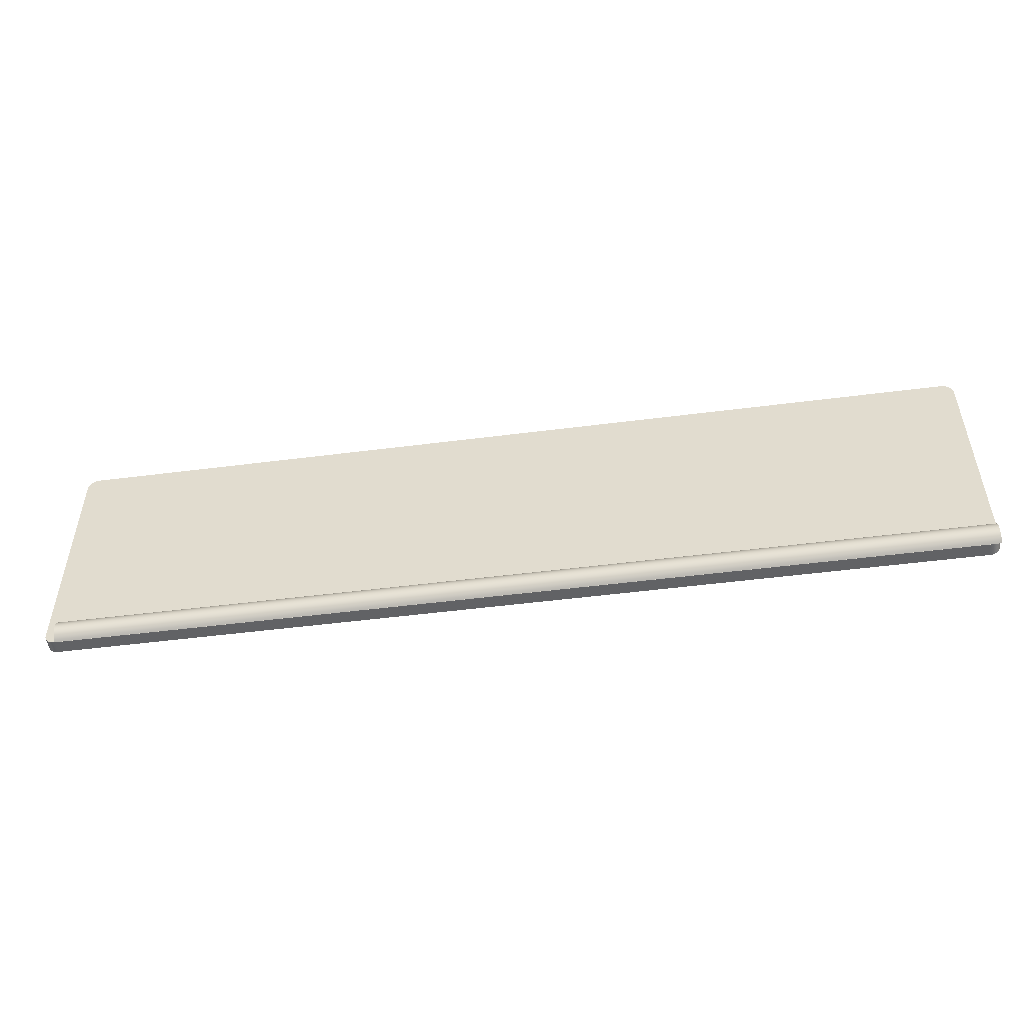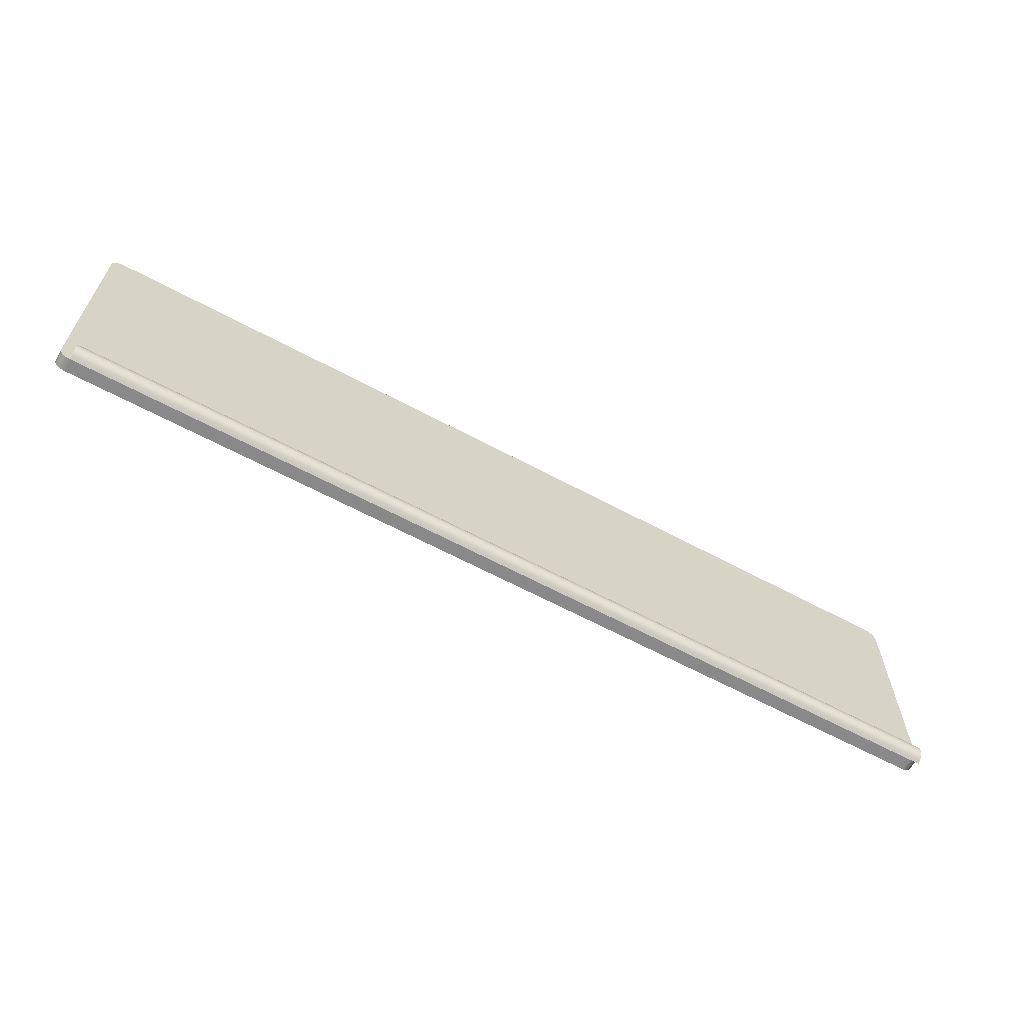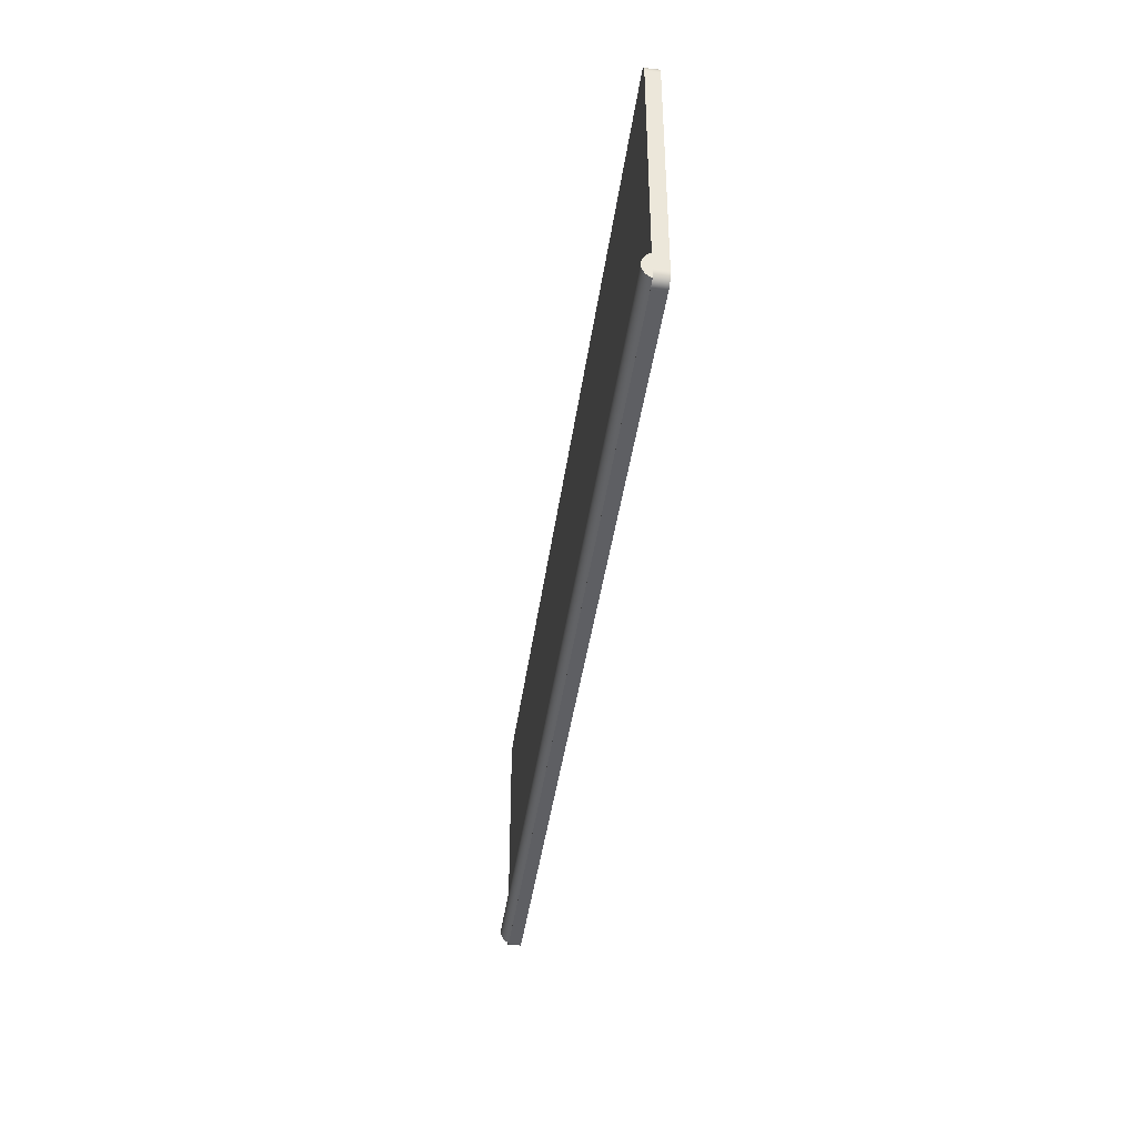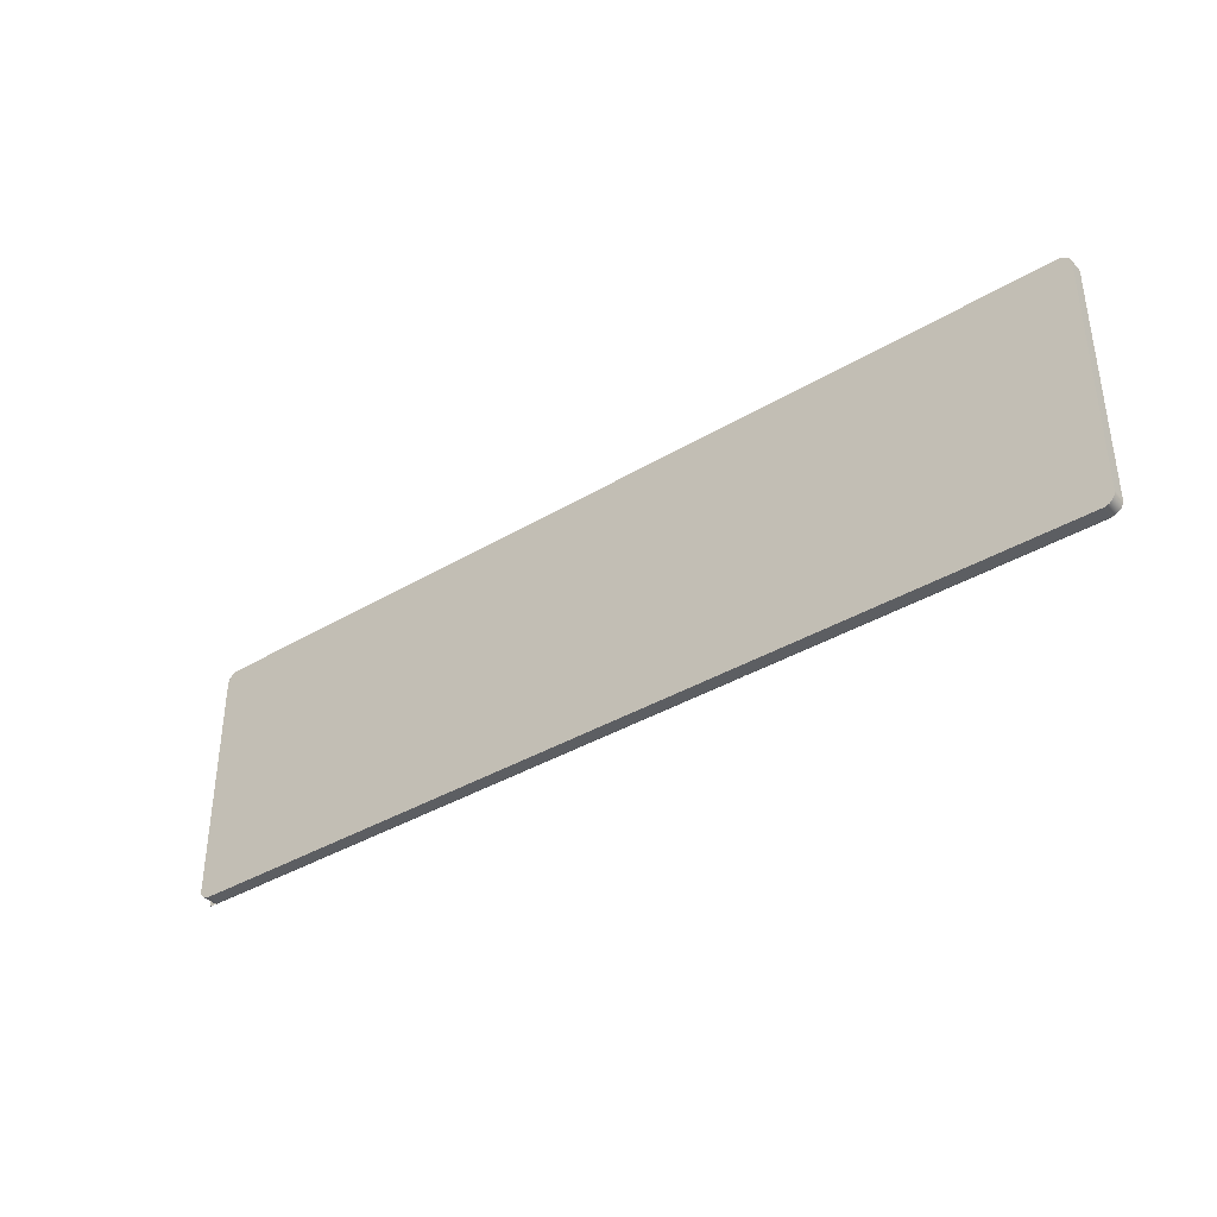
<metadata>
{"format":"obj","ext":"obj","renderer":"f3d","projection":"perspective","resolution":1024,"background":"white","views":[{"elev":-50.6,"azim":8.0,"up":"+Z"},{"elev":-63.2,"azim":-28.5,"up":"+Z"},{"elev":-40.7,"azim":82.4,"up":"+Z"},{"elev":-37.5,"azim":-142.5,"up":"+Z"}]}
</metadata>
<code>
o mesh1/mesh1-geometry#mesh1-geometry
v 0.9489 -0.03642 -0.2466
v -0.9644 -0.03801 -0.241
v -0.9644 -0.03642 -0.2466
v 0.9489 -0.03801 -0.241
v -0.9644 -0.02111 -0.2635
v 0.9489 -0.03384 -0.2518
v 0.9489 -0.02111 -0.243
v -0.9644 -0.03855 -0.2352
v -0.9644 -0.03384 -0.2518
v 0.9489 -0.02111 -0.2635
v 0.9489 -0.02111 -0.2397
v 0.9489 -0.03855 -0.2352
v -0.9644 -0.03801 -0.2294
v -0.9644 -0.03034 -0.2565
v 0.9489 -0.03034 -0.2565
v 0.9489 -0.02111 -0.2069
v 0.9489 -0.02111 -0.2428
v 0.9485 -0.02111 -0.2458
v -0.9644 -0.03642 -0.2238
v -0.9644 -0.02605 -0.2605
v 0.9489 -0.02605 -0.2605
v 0.9489 -0.03801 -0.2294
v 0.9489 -0.02605 -0.21
v 0.9489 0.006141 -0.2397
v 0.9489 0.006141 -0.2428
v 0.9477 -0.02111 -0.2488
v 0.9485 0.006141 -0.2458
v -0.9644 -0.03384 -0.2186
v 0.9489 -0.03642 -0.2238
v 0.9489 -0.03034 -0.2139
v -0.9644 -0.02111 -0.2069
v 0.9489 0.006141 0.2431
v 0.9465 -0.02111 -0.2516
v -0.9644 -0.03034 -0.2139
v 0.9297 -0.02111 -0.2635
v 0.9489 -0.03384 -0.2186
v -0.9644 -0.02605 -0.21
v -0.9642 -0.02111 0.2688
v 0.9489 -0.02111 0.2431
v 0.9486 0.006141 0.2465
v 0.9449 -0.02111 -0.2542
v 0.9477 0.006141 -0.2488
v 0.9327 -0.02111 -0.2629
v 0.9267 -0.02111 -0.2638
v -0.9676 -0.02111 -0.2635
v -0.9674 -0.02111 0.2686
v 0.9258 -0.02111 0.2688
v 0.9486 -0.02111 0.2465
v 0.943 -0.02111 -0.2566
v 0.9465 0.006141 -0.2516
v 0.948 0.006141 0.2499
v 0.9356 -0.02111 -0.2619
v 0.9297 0.006141 -0.2635
v -0.9644 -0.02111 -0.2638
v -0.9707 -0.02111 -0.2629
v -0.9704 -0.02111 0.268
v -0.9642 0.006141 0.2688
v 0.9292 -0.02111 0.2682
v 0.9258 0.006141 0.2688
v 0.948 -0.02111 0.2499
v 0.9408 -0.02111 -0.2587
v 0.9449 0.006141 -0.2542
v 0.9468 0.006141 0.2532
v 0.9267 0.006141 -0.2638
v 0.9327 0.006141 -0.2629
v 0.9383 -0.02111 -0.2605
v -0.9644 0.006141 -0.2638
v -0.9737 -0.02111 -0.2618
v -0.9707 0.006141 -0.2629
v -0.9676 0.006141 -0.2635
v -0.9734 -0.02111 0.2669
v -0.9674 0.006141 0.2686
v 0.9324 -0.02111 0.2672
v 0.9292 0.006141 0.2682
v 0.9468 -0.02111 0.2532
v 0.9408 0.006141 -0.2587
v 0.943 0.006141 -0.2566
v 0.9453 0.006141 0.2562
v 0.9356 0.006141 -0.2619
v 0.9309 0.006141 -0.2565
v 0.9288 0.006141 -0.257
v -0.9765 -0.02111 -0.2603
v -0.9737 0.006141 -0.2618
v -0.9762 -0.02111 0.2655
v -0.9704 0.006141 0.268
v -0.9664 0.006141 0.262
v -0.964 0.006141 0.2622
v 0.9355 -0.02111 0.2657
v 0.9324 0.006141 0.2672
v 0.9276 0.006141 0.2618
v 0.9453 -0.02111 0.2562
v 0.9383 0.006141 -0.2605
v 0.9434 0.006141 0.2591
v -0.9642 0.006141 -0.2571
v 0.9329 0.006141 -0.2558
v 0.9264 0.006141 -0.2571
v -0.9666 0.006141 -0.257
v -0.9791 -0.02111 -0.2585
v -0.9765 0.006141 -0.2603
v -0.9689 0.006141 -0.2565
v -0.973 0.006141 -0.2547
v -0.9788 -0.02111 0.2636
v -0.9734 0.006141 0.2669
v -0.9687 0.006141 0.2616
v 0.9252 0.006141 0.2622
v 0.9384 -0.02111 0.2639
v 0.9355 0.006141 0.2657
v 0.93 0.006141 0.261
v 0.9434 -0.02111 0.2591
v 0.9414 0.006141 -0.2466
v 0.9395 0.006141 -0.2504
v 0.9423 0.006141 -0.2424
v 0.9348 0.006141 -0.2548
v 0.9366 0.006141 -0.2536
v 0.9323 0.006141 0.2599
v -0.9814 -0.02111 -0.2563
v -0.9791 0.006141 -0.2585
v -0.9765 0.006141 -0.2518
v -0.971 0.006141 -0.2557
v -0.9748 0.006141 -0.2534
v -0.9811 -0.02111 0.2615
v -0.9762 0.006141 0.2655
v -0.9728 0.006141 0.2598
v -0.9708 0.006141 0.2608
v 0.9411 -0.02111 0.2616
v 0.9384 0.006141 0.2639
v 0.9345 0.006141 0.2585
v 0.9406 0.006141 -0.2486
v 0.942 0.006141 -0.2445
v 0.9381 0.006141 -0.2521
v 0.9422 0.006141 0.2429
v -0.9833 -0.02111 -0.2538
v -0.9814 0.006141 -0.2563
v -0.979 0.006141 -0.2481
v -0.9779 0.006141 -0.25
v -0.9746 0.006141 0.2585
v -0.9831 -0.02111 0.259
v -0.9788 0.006141 0.2636
v 0.9411 0.006141 0.2616
v 0.9364 0.006141 0.2569
v 0.9407 0.006141 0.2506
v 0.9415 0.006141 0.2482
v 0.9396 0.006141 0.2529
v 0.9421 0.006141 0.2457
v 0.9422 0.006141 -0.2398
v 0.9381 0.006141 0.255
v -0.9849 -0.02111 -0.251
v -0.9807 0.006141 -0.2416
v -0.9799 0.006141 -0.246
v -0.9777 0.006141 0.2552
v -0.9762 0.006141 0.257
v -0.9847 -0.02111 0.2563
v -0.9831 0.006141 0.259
v -0.9811 0.006141 0.2615
v -0.9862 -0.02111 -0.2481
v -0.9833 0.006141 -0.2538
v -0.9804 0.006141 -0.2438
v -0.9797 0.006141 0.2512
v -0.9788 0.006141 0.2533
v -0.986 -0.02111 0.2535
v -0.9847 0.006141 0.2563
v -0.9806 0.006141 0.2468
v -0.987 -0.02111 -0.245
v -0.9849 0.006141 -0.251
v -0.9806 0.006141 0.2441
v -0.9806 0.006141 -0.2388
v -0.9803 0.006141 0.2491
v -0.9868 -0.02111 0.2504
v -0.986 0.006141 0.2535
v -0.9873 -0.02111 -0.2424
v -0.9862 0.006141 -0.2481
v -0.9873 -0.02111 0.2473
v -0.9868 0.006141 0.2504
v -0.9873 -0.02111 -0.2387
v -0.987 0.006141 -0.245
v -0.9873 -0.02111 0.2441
v -0.9873 0.006141 0.2473
v -0.9873 -0.02111 -0.2069
v -0.9873 -0.02111 -0.2419
v -0.9873 0.006141 0.2441
v -0.9873 0.006141 -0.2387
v -0.9873 0.006141 -0.2419
f 1 2 3
f 2 1 4
f 3 2 1
f 4 1 2
f 2 5 3
f 3 5 2
f 3 6 1
f 1 6 3
f 7 4 1
f 1 4 7
f 4 8 2
f 2 8 4
f 8 5 2
f 2 5 8
f 3 5 9
f 9 5 3
f 6 3 9
f 9 3 6
f 10 1 6
f 6 1 10
f 11 4 7
f 7 4 11
f 7 1 10
f 10 1 7
f 8 4 12
f 12 4 8
f 13 5 8
f 8 5 13
f 9 5 14
f 14 5 9
f 9 15 6
f 6 15 9
f 10 6 15
f 15 6 10
f 11 12 4
f 4 12 11
f 7 16 11
f 11 16 7
f 7 11 17
f 11 7 16
f 10 18 7
f 7 18 10
f 12 13 8
f 8 13 12
f 19 5 13
f 13 5 19
f 14 5 20
f 20 5 14
f 15 9 14
f 14 9 15
f 10 15 21
f 21 15 10
f 11 22 12
f 12 22 11
f 18 16 7
f 7 16 18
f 7 18 16
f 23 11 16
f 16 11 23
f 10 26 18
f 18 26 10
f 13 12 22
f 22 12 13
f 28 5 19
f 19 5 28
f 22 19 13
f 13 19 22
f 5 21 20
f 20 21 5
f 20 15 14
f 14 15 20
f 15 20 21
f 21 20 15
f 21 5 10
f 10 5 21
f 11 29 22
f 22 29 11
f 26 16 18
f 18 16 26
f 18 26 16
f 11 23 30
f 30 23 11
f 31 23 16
f 16 23 31
f 10 33 26
f 26 33 10
f 34 5 28
f 28 5 34
f 29 28 19
f 19 28 29
f 19 22 29
f 29 22 19
f 10 5 35
f 35 5 10
f 11 36 29
f 29 36 11
f 33 16 26
f 26 16 33
f 26 33 16
f 37 30 23
f 23 30 37
f 11 30 36
f 36 30 11
f 23 31 37
f 37 31 23
f 16 5 31
f 31 5 16
f 16 31 38
f 31 16 5
f 10 41 33
f 33 41 10
f 37 5 34
f 34 5 37
f 36 34 28
f 28 34 36
f 28 29 36
f 36 29 28
f 5 16 35
f 35 16 5
f 43 10 35
f 35 10 43
f 41 16 33
f 33 16 41
f 33 41 16
f 30 37 34
f 34 37 30
f 34 36 30
f 30 36 34
f 5 37 31
f 31 37 5
f 44 5 16
f 31 45 5
f 5 45 31
f 38 31 46
f 47 16 38
f 39 16 48
f 10 49 41
f 41 49 10
f 35 16 43
f 43 16 35
f 35 44 16
f 43 35 16
f 10 43 52
f 52 43 10
f 49 16 41
f 41 16 49
f 41 49 16
f 44 54 5
f 31 55 45
f 45 55 31
f 45 5 54
f 46 31 56
f 58 16 47
f 48 16 60
f 10 61 49
f 49 61 10
f 43 16 52
f 52 16 43
f 52 43 16
f 10 52 66
f 66 52 10
f 61 16 49
f 49 16 61
f 49 61 16
f 31 68 55
f 55 68 31
f 56 31 71
f 73 16 58
f 60 16 75
f 10 66 61
f 61 66 10
f 52 16 66
f 66 16 52
f 66 52 16
f 66 16 61
f 61 16 66
f 61 66 16
f 31 82 68
f 68 82 31
f 71 31 84
f 88 16 73
f 75 16 91
f 31 98 82
f 82 98 31
f 84 31 102
f 106 16 88
f 91 16 109
f 31 116 98
f 98 116 31
f 102 31 121
f 125 16 106
f 109 16 125
f 31 132 116
f 116 132 31
f 121 31 137
f 31 147 132
f 132 147 31
f 137 31 152
f 31 155 147
f 147 155 31
f 152 31 160
f 31 163 155
f 155 163 31
f 160 31 168
f 31 170 163
f 163 170 31
f 168 31 172
f 31 174 170
f 170 174 31
f 172 31 176
f 174 31 178
f 178 31 174
f 178 176 31
f 17 11 7
f 16 7 11
f 16 18 7
f 16 26 18
f 16 33 26
f 38 31 16
f 5 16 31
f 16 41 33
f 16 5 44
f 46 31 38
f 38 16 47
f 48 16 39
f 16 44 35
f 16 35 43
f 16 49 41
f 5 54 44
f 54 5 45
f 56 31 46
f 47 16 58
f 60 16 48
f 16 43 52
f 16 61 49
f 71 31 56
f 58 16 73
f 75 16 60
f 16 52 66
f 16 66 61
f 84 31 71
f 73 16 88
f 91 16 75
f 102 31 84
f 88 16 106
f 109 16 91
f 121 31 102
f 106 16 125
f 125 16 109
f 137 31 121
f 152 31 137
f 160 31 152
f 168 31 160
f 172 31 168
f 176 31 172
f 31 176 178
f 24 16 11
f 17 24 11
f 7 25 17
f 27 7 18
f 32 16 24
f 24 17 25
f 25 7 27
f 26 27 18
f 16 32 39
f 33 42 26
f 27 26 42
f 40 39 32
f 41 50 33
f 42 33 50
f 53 43 35
f 57 46 38
f 59 38 47
f 39 40 48
f 49 62 41
f 50 41 62
f 64 35 44
f 65 52 43
f 43 53 65
f 35 64 53
f 67 44 54
f 69 45 55
f 70 54 45
f 72 56 46
f 46 57 72
f 38 59 57
f 74 47 58
f 47 74 59
f 51 48 40
f 48 51 60
f 76 49 61
f 62 49 77
f 63 60 51
f 44 67 64
f 52 65 79
f 79 66 52
f 54 70 67
f 83 55 68
f 45 69 70
f 55 83 69
f 85 71 56
f 56 72 85
f 89 58 73
f 58 89 74
f 60 63 75
f 92 61 66
f 49 76 77
f 61 92 76
f 78 75 63
f 66 79 92
f 99 68 82
f 68 99 83
f 103 84 71
f 71 85 103
f 107 73 88
f 73 107 89
f 75 78 91
f 93 91 78
f 117 82 98
f 82 117 99
f 122 102 84
f 84 103 122
f 126 88 106
f 88 126 107
f 91 93 109
f 133 98 116
f 98 133 117
f 138 121 102
f 102 122 138
f 139 106 125
f 106 139 126
f 109 139 125
f 139 109 93
f 132 133 116
f 121 153 137
f 121 138 154
f 147 156 132
f 133 132 156
f 137 161 152
f 153 121 154
f 161 137 153
f 155 164 147
f 156 147 164
f 152 169 160
f 169 152 161
f 163 171 155
f 164 155 171
f 160 173 168
f 173 160 169
f 170 175 163
f 171 163 175
f 168 177 172
f 177 168 173
f 179 175 170
f 172 180 176
f 180 172 177
f 178 181 174
f 175 179 182
f 176 181 178
f 181 176 180
f 182 174 181
f 174 182 179
f 11 16 24
f 11 24 17
f 17 25 7
f 18 7 27
f 24 16 32
f 25 17 24
f 27 7 25
f 18 27 26
f 39 32 16
f 32 40 24
f 25 24 27
f 26 42 33
f 42 26 27
f 32 39 40
f 24 40 27
f 33 50 41
f 50 33 42
f 27 51 42
f 35 43 53
f 38 46 57
f 47 38 59
f 48 40 39
f 40 51 27
f 41 62 49
f 62 41 50
f 42 63 50
f 51 63 42
f 44 35 64
f 43 52 65
f 65 53 43
f 53 64 35
f 54 44 67
f 55 45 69
f 45 54 70
f 46 56 72
f 72 57 46
f 57 59 38
f 58 47 74
f 59 74 47
f 40 48 51
f 60 51 48
f 61 49 76
f 77 49 62
f 50 78 62
f 63 78 50
f 51 60 63
f 64 67 44
f 79 65 52
f 52 66 79
f 65 80 53
f 53 81 64
f 67 70 54
f 68 55 83
f 70 69 45
f 69 83 55
f 56 71 85
f 85 72 56
f 57 72 86
f 59 57 87
f 73 58 89
f 74 89 58
f 74 59 90
f 75 63 60
f 66 61 92
f 77 76 49
f 76 92 61
f 62 93 77
f 78 93 62
f 63 75 78
f 64 94 67
f 79 95 65
f 92 79 66
f 80 81 53
f 95 80 65
f 81 96 64
f 67 97 70
f 82 68 99
f 83 99 68
f 70 100 69
f 69 101 83
f 71 84 103
f 103 85 71
f 72 85 104
f 86 72 104
f 87 57 86
f 105 59 87
f 88 73 107
f 89 107 73
f 89 74 108
f 90 59 105
f 108 74 90
f 91 78 75
f 77 110 76
f 76 111 92
f 77 93 112
f 78 91 93
f 94 97 67
f 96 94 64
f 113 95 79
f 92 114 79
f 80 108 81
f 95 115 80
f 81 90 96
f 97 100 70
f 98 82 117
f 99 117 82
f 83 118 99
f 100 119 69
f 101 120 83
f 119 101 69
f 84 102 122
f 122 103 84
f 85 103 123
f 104 85 124
f 86 104 97
f 87 86 94
f 105 87 96
f 106 88 126
f 107 126 88
f 107 89 127
f 115 89 108
f 90 105 96
f 108 90 81
f 109 93 91
f 110 128 76
f 129 110 77
f 111 130 92
f 128 111 76
f 112 93 131
f 112 129 77
f 94 86 97
f 96 87 94
f 113 127 95
f 114 113 79
f 130 114 92
f 115 108 80
f 127 115 95
f 97 104 100
f 116 98 133
f 117 133 98
f 99 134 117
f 118 135 99
f 120 118 83
f 100 124 119
f 101 136 120
f 119 123 101
f 102 121 138
f 138 122 102
f 103 122 136
f 123 103 136
f 124 85 123
f 104 124 100
f 125 106 139
f 126 139 106
f 126 107 140
f 127 89 115
f 140 107 127
f 125 139 109
f 93 109 139
f 110 141 128
f 129 142 110
f 111 143 130
f 128 143 111
f 131 93 144
f 131 145 112
f 112 145 129
f 140 127 113
f 114 140 113
f 130 146 114
f 116 133 132
f 117 148 133
f 134 149 117
f 135 134 99
f 118 150 135
f 120 151 118
f 124 123 119
f 136 151 120
f 123 136 101
f 137 153 121
f 154 138 121
f 122 138 150
f 136 122 151
f 139 126 143
f 146 126 140
f 93 139 142
f 141 143 128
f 142 141 110
f 144 142 129
f 143 146 130
f 144 93 142
f 144 145 131
f 145 144 129
f 146 140 114
f 132 156 147
f 156 132 133
f 148 154 133
f 157 148 117
f 149 157 117
f 134 158 149
f 135 159 134
f 150 159 135
f 151 150 118
f 152 161 137
f 154 121 153
f 153 137 161
f 138 154 162
f 150 138 159
f 151 122 150
f 143 126 146
f 141 139 143
f 142 139 141
f 147 164 155
f 164 147 156
f 133 153 156
f 154 153 133
f 148 165 154
f 148 157 166
f 149 167 157
f 158 167 149
f 159 158 134
f 160 169 152
f 161 152 169
f 153 161 156
f 162 154 165
f 167 138 162
f 159 138 158
f 155 171 163
f 171 155 164
f 156 161 164
f 166 165 148
f 165 166 157
f 167 162 157
f 158 138 167
f 168 173 160
f 169 160 173
f 161 169 164
f 162 165 157
f 163 175 170
f 175 163 171
f 164 169 171
f 172 177 168
f 173 168 177
f 169 173 171
f 170 175 179
f 171 173 175
f 176 180 172
f 177 172 180
f 173 177 175
f 174 181 178
f 182 179 175
f 178 181 176
f 180 176 181
f 180 181 177
f 177 181 175
f 181 174 182
f 179 182 174
f 182 175 181
f 24 40 32
f 27 24 25
f 27 40 24
f 42 51 27
f 27 51 40
f 50 63 42
f 42 63 51
f 62 78 50
f 50 78 63
f 53 80 65
f 64 81 53
f 86 72 57
f 87 57 59
f 90 59 74
f 77 93 62
f 62 93 78
f 67 94 64
f 65 95 79
f 53 81 80
f 65 80 95
f 64 96 81
f 70 97 67
f 69 100 70
f 83 101 69
f 104 85 72
f 104 72 86
f 86 57 87
f 87 59 105
f 108 74 89
f 105 59 90
f 90 74 108
f 76 110 77
f 92 111 76
f 112 93 77
f 67 97 94
f 64 94 96
f 79 95 113
f 79 114 92
f 81 108 80
f 80 115 95
f 96 90 81
f 70 100 97
f 99 118 83
f 69 119 100
f 83 120 101
f 69 101 119
f 123 103 85
f 124 85 104
f 97 104 86
f 94 86 87
f 96 87 105
f 127 89 107
f 108 89 115
f 96 105 90
f 81 90 108
f 76 128 110
f 77 110 129
f 92 130 111
f 76 111 128
f 131 93 112
f 77 129 112
f 97 86 94
f 94 87 96
f 95 127 113
f 79 113 114
f 92 114 130
f 80 108 115
f 95 115 127
f 100 104 97
f 117 134 99
f 99 135 118
f 83 118 120
f 119 124 100
f 120 136 101
f 101 123 119
f 136 122 103
f 136 103 123
f 123 85 124
f 100 124 104
f 140 107 126
f 115 89 127
f 127 107 140
f 128 141 110
f 110 142 129
f 130 143 111
f 111 143 128
f 144 93 131
f 112 145 131
f 129 145 112
f 113 127 140
f 113 140 114
f 114 146 130
f 133 148 117
f 117 149 134
f 99 134 135
f 135 150 118
f 118 151 120
f 119 123 124
f 120 151 136
f 101 136 123
f 150 138 122
f 151 122 136
f 143 126 139
f 140 126 146
f 142 139 93
f 128 143 141
f 110 141 142
f 129 142 144
f 130 146 143
f 142 93 144
f 131 145 144
f 129 144 145
f 114 140 146
f 133 154 148
f 117 148 157
f 117 157 149
f 149 158 134
f 134 159 135
f 135 159 150
f 118 150 151
f 162 154 138
f 159 138 150
f 150 122 151
f 146 126 143
f 143 139 141
f 141 139 142
f 156 153 133
f 133 153 154
f 154 165 148
f 166 157 148
f 157 167 149
f 149 167 158
f 134 158 159
f 156 161 153
f 165 154 162
f 162 138 167
f 158 138 159
f 164 161 156
f 148 165 166
f 157 166 165
f 157 162 167
f 167 138 158
f 164 169 161
f 157 165 162
f 171 169 164
f 171 173 169
f 175 173 171
f 175 177 173
f 177 181 180
f 175 181 177
f 181 175 182

</code>
